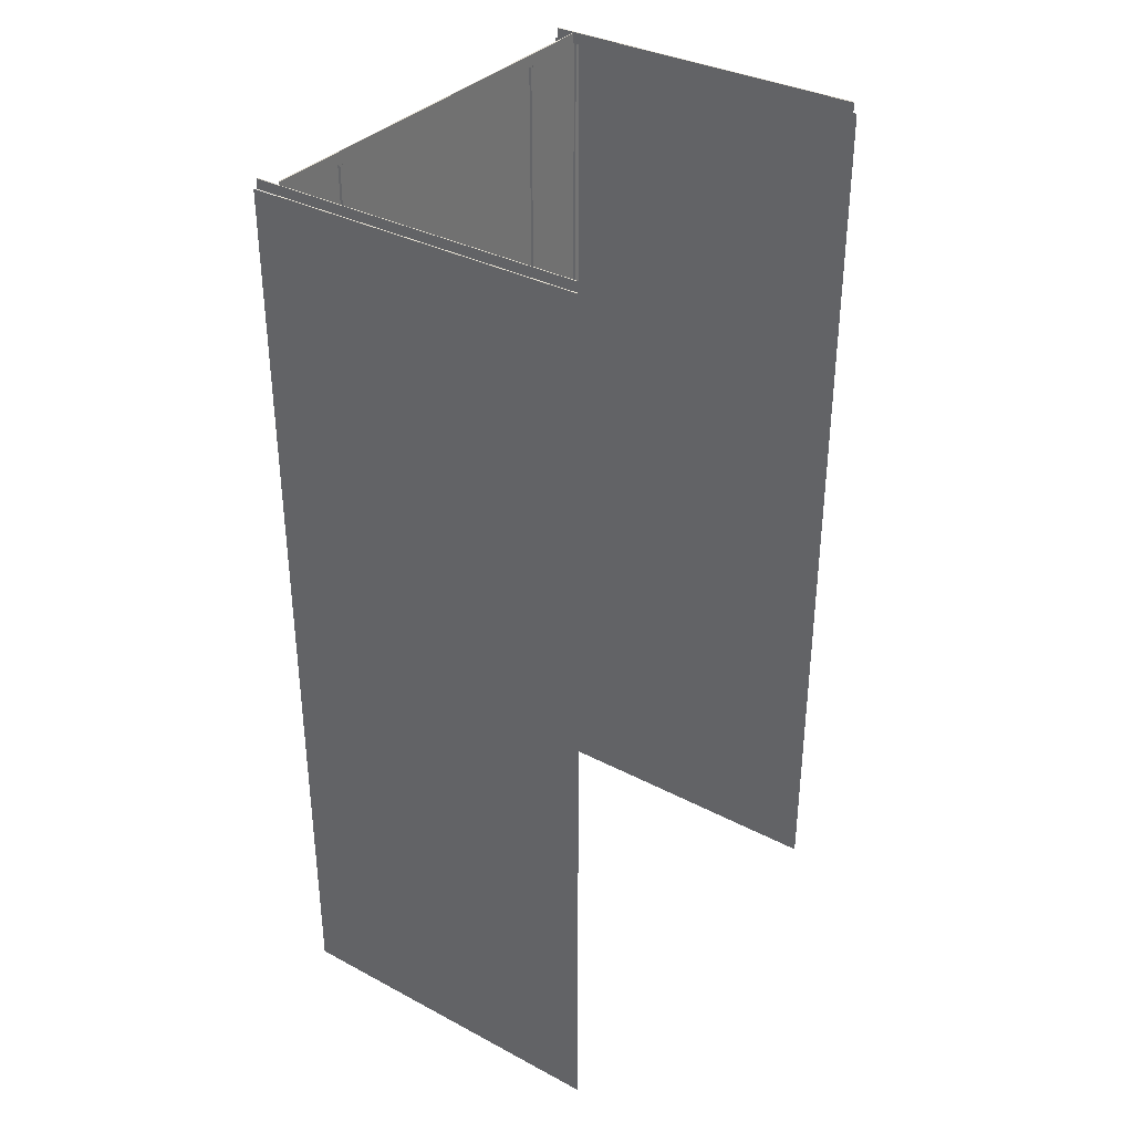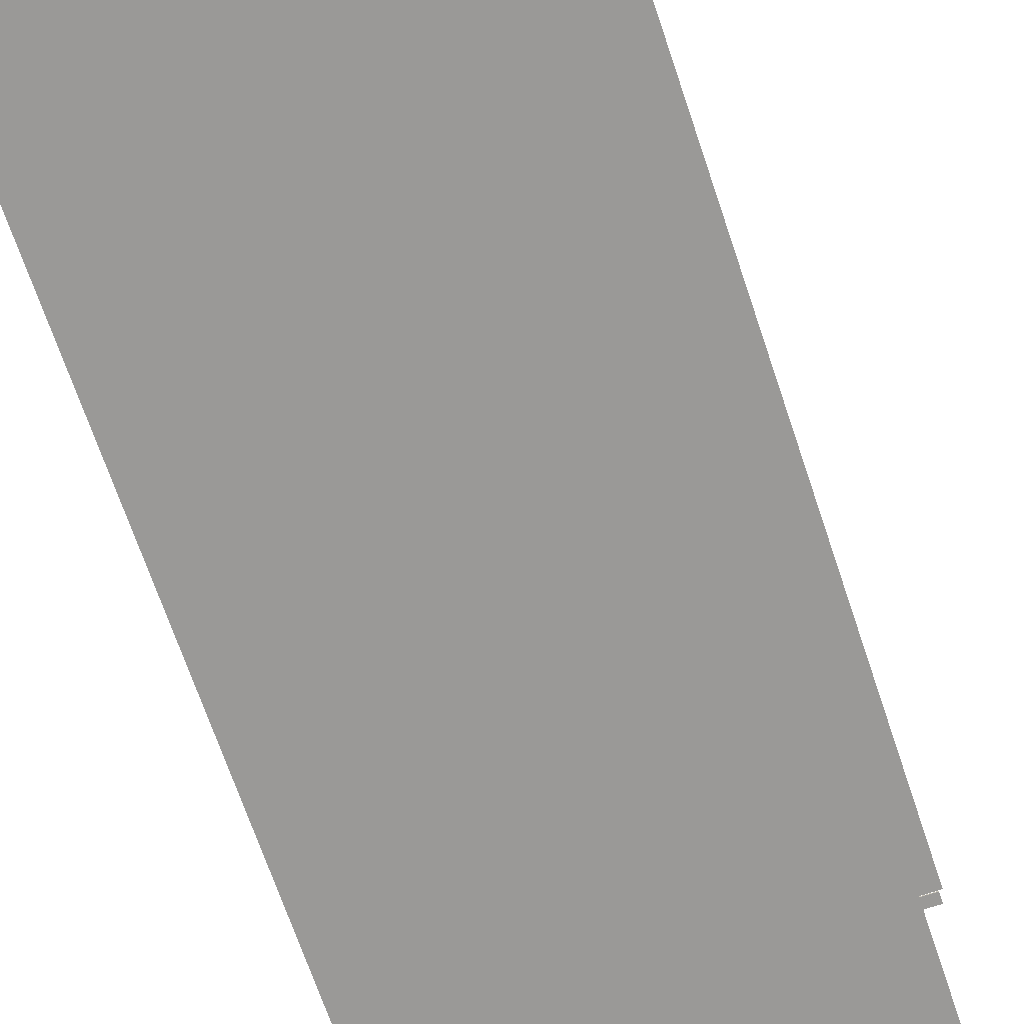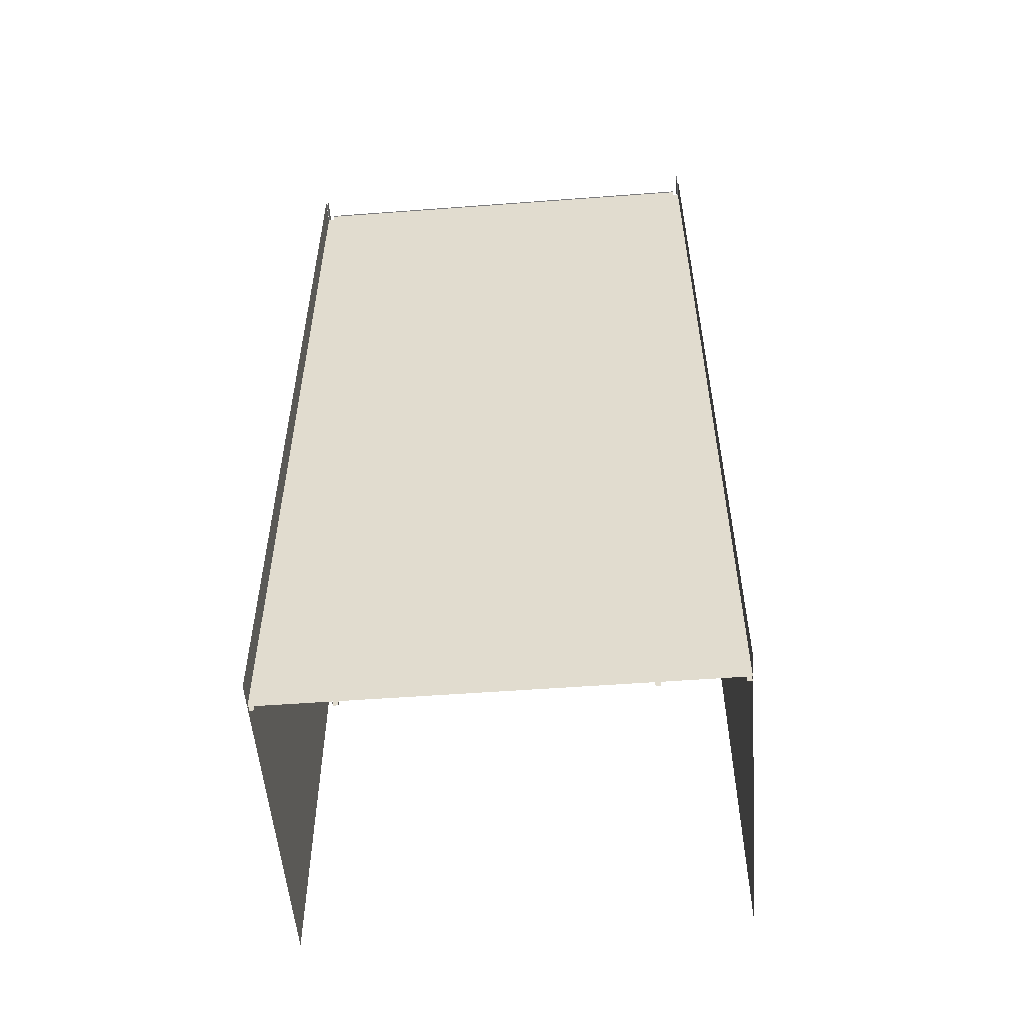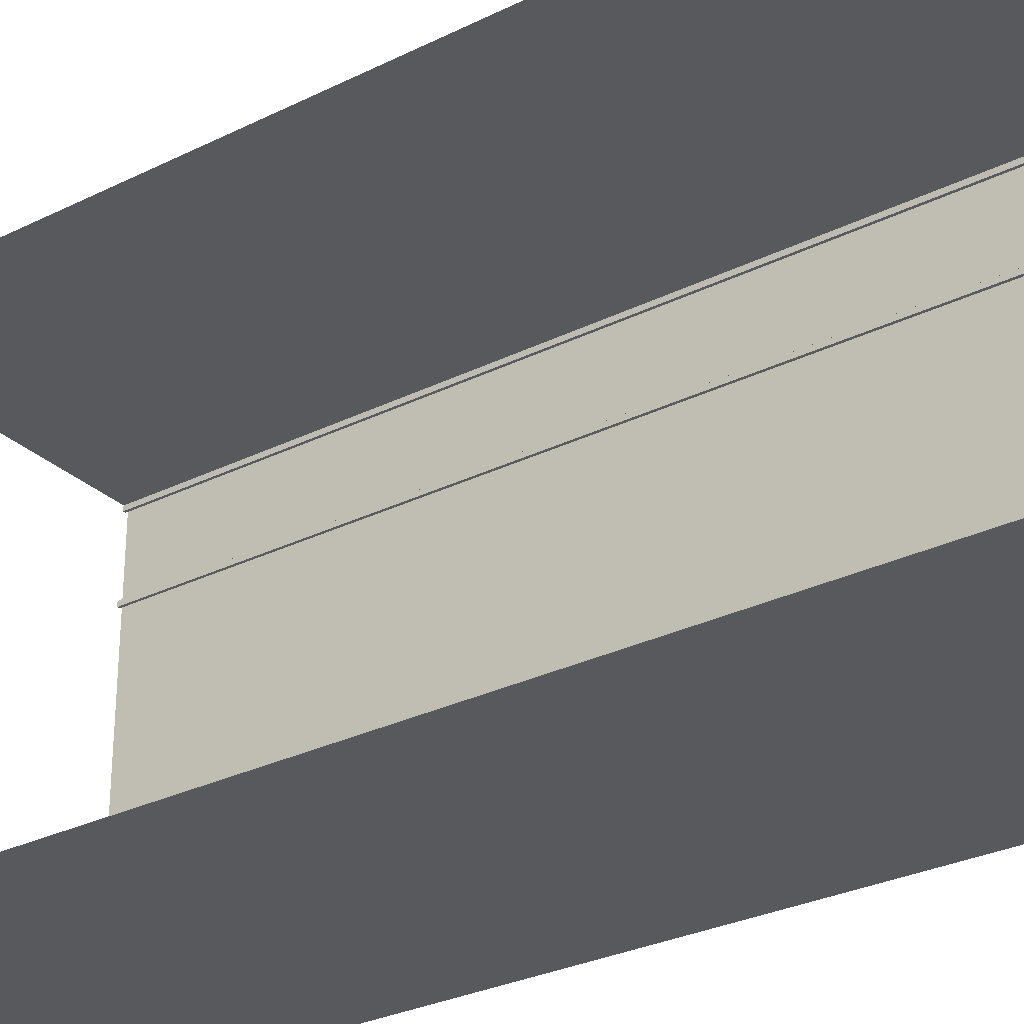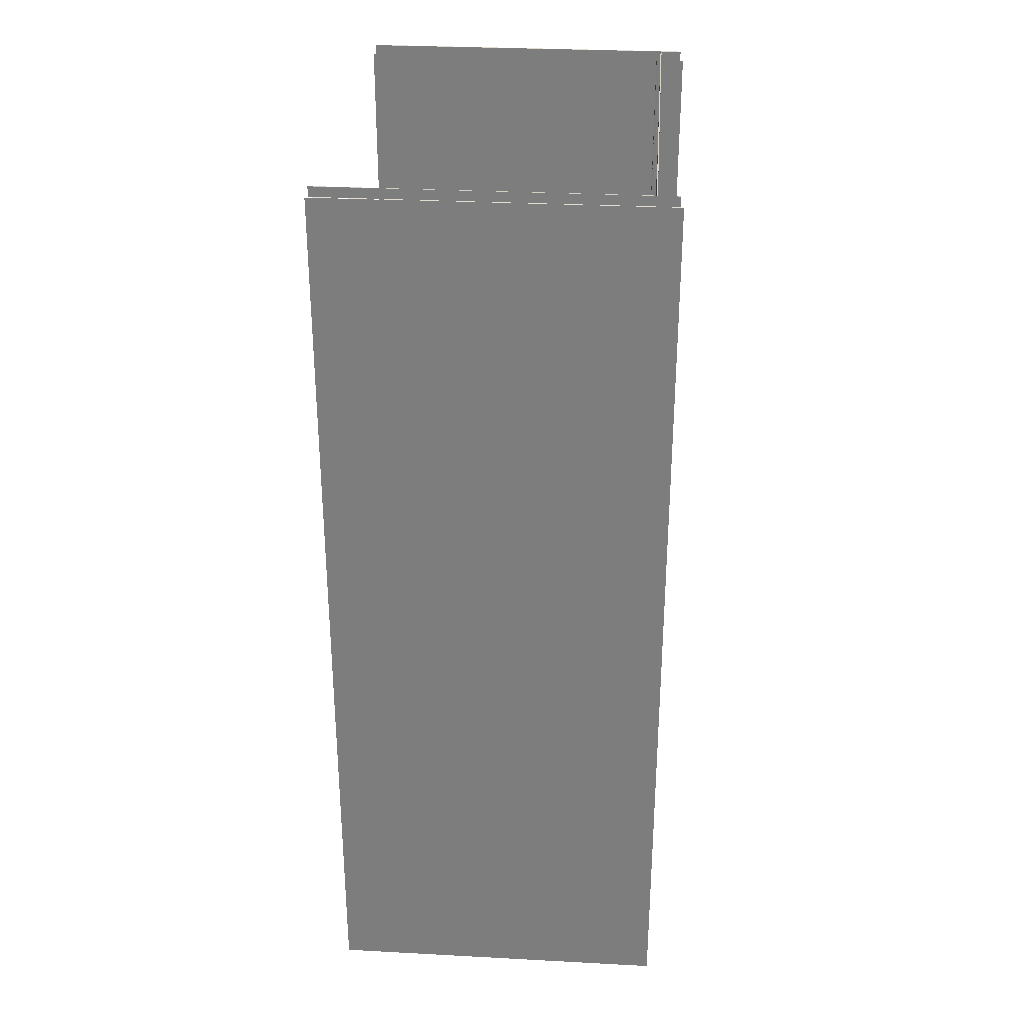
<metadata>
{"format":"obj","ext":"obj","renderer":"f3d","projection":"perspective","resolution":1024,"background":"white","views":[{"elev":34.7,"azim":-144.7,"up":"+Z"},{"elev":-68.9,"azim":-161.4,"up":"+Y"},{"elev":-53.4,"azim":94.6,"up":"+Z"},{"elev":-29.2,"azim":-53.7,"up":"+Y"},{"elev":30.3,"azim":4.4,"up":"+Z"}]}
</metadata>
<code>
g default
v 176.3 234.9 -389.3
v 176.2 237.5 -389.3
v 176.2 237.5 -876.5
v 176.3 234.9 -876.5
v 177.6 234.8 -876.5
v 177.6 234.8 -389.3
v 176.3 192.3 -389.3
v 176.3 194.9 -389.3
v 177.6 195 -389.3
v 176.3 194.9 -876.5
v 177.6 195 -876.5
v 176.3 192.3 -876.5
v 177.6 192.2 -876.5
v 177.6 192.2 -389.3
v 176.3 40.31 -389.3
v 176.3 42.99 -389.3
v 177.6 43.08 -389.3
v 176.3 42.99 -876.5
v 177.6 43.08 -876.5
v 176.3 40.31 -876.5
v 177.6 40.22 -876.5
v 177.6 40.22 -389.3
v 176.2 0.2 -389.3
v 176.3 2.769 -389.3
v 177.6 2.864 -389.3
v 176.3 2.769 -876.5
v 177.6 2.864 -876.5
v 176.2 0.2 -876.5
v 178.9 2.968 -389.1
v 178.9 2.968 -383.4
v 178.9 234.7 -383.4
v 178.9 234.7 -389.1
v 178.3 2.968 -389
v 178.3 2.968 -383.5
v 178.3 234.7 -383.5
v 178.3 234.7 -389
v 10.59 0.1 -389.1
v 10.59 0.1 -383.4
v 190 0.1 -383.4
v 190 0.1 -389.1
v 10.59 0.6846 -389
v 10.59 0.6846 -383.5
v 190 0.6846 -383.5
v 190 0.6846 -389
v 190 237.6 -389.1
v 190 237.6 -383.4
v 10.59 237.6 -383.4
v 10.59 237.6 -389.1
v 190 237 -389
v 190 237 -383.5
v 10.59 237 -383.5
v 10.59 237 -389
v 179 0.1 -389.2
v 179 237.6 -389.2
v 179 237.6 -876.6
v 179 0.1 -876.6
v 191.6 237.7 -389.2
v 191.6 237.7 -876.6
v 8.969 237.7 -876.6
v 8.969 237.7 -389.2
v 8.969 0 -876.6
v 191.6 0 -876.6
v 8.969 2e-06 -389.2
v 191.6 2e-06 -389.2
g wall_04_rt
f 4 1 2 3
f 1 4 5 6
f 8 9 11 10
f 12 7 8 10
f 7 12 13 14
f 16 17 19 18
f 20 15 16 18
f 15 20 21 22
f 24 25 27 26
f 28 23 24 26
f 33 34 35 36
f 30 31 35 34
f 32 29 33 36
f 41 42 43 44
f 38 39 43 42
f 40 37 41 44
f 49 50 51 52
f 46 47 51 50
f 48 45 49 52
f 53 54 55 56
f 60 59 58 57
f 61 63 64 62

</code>
